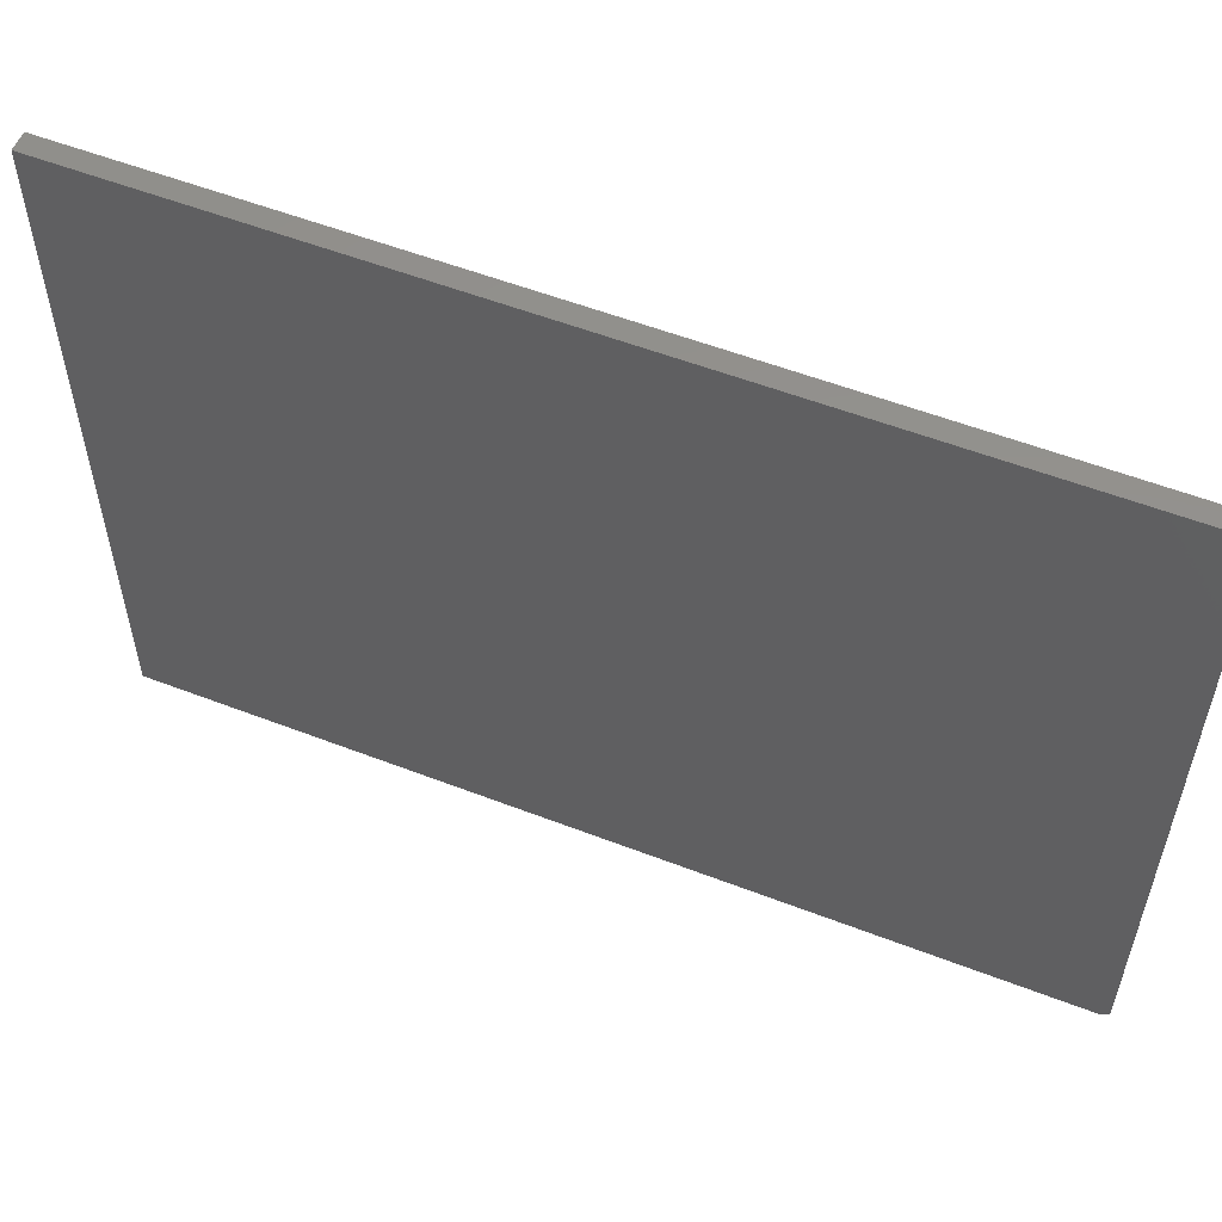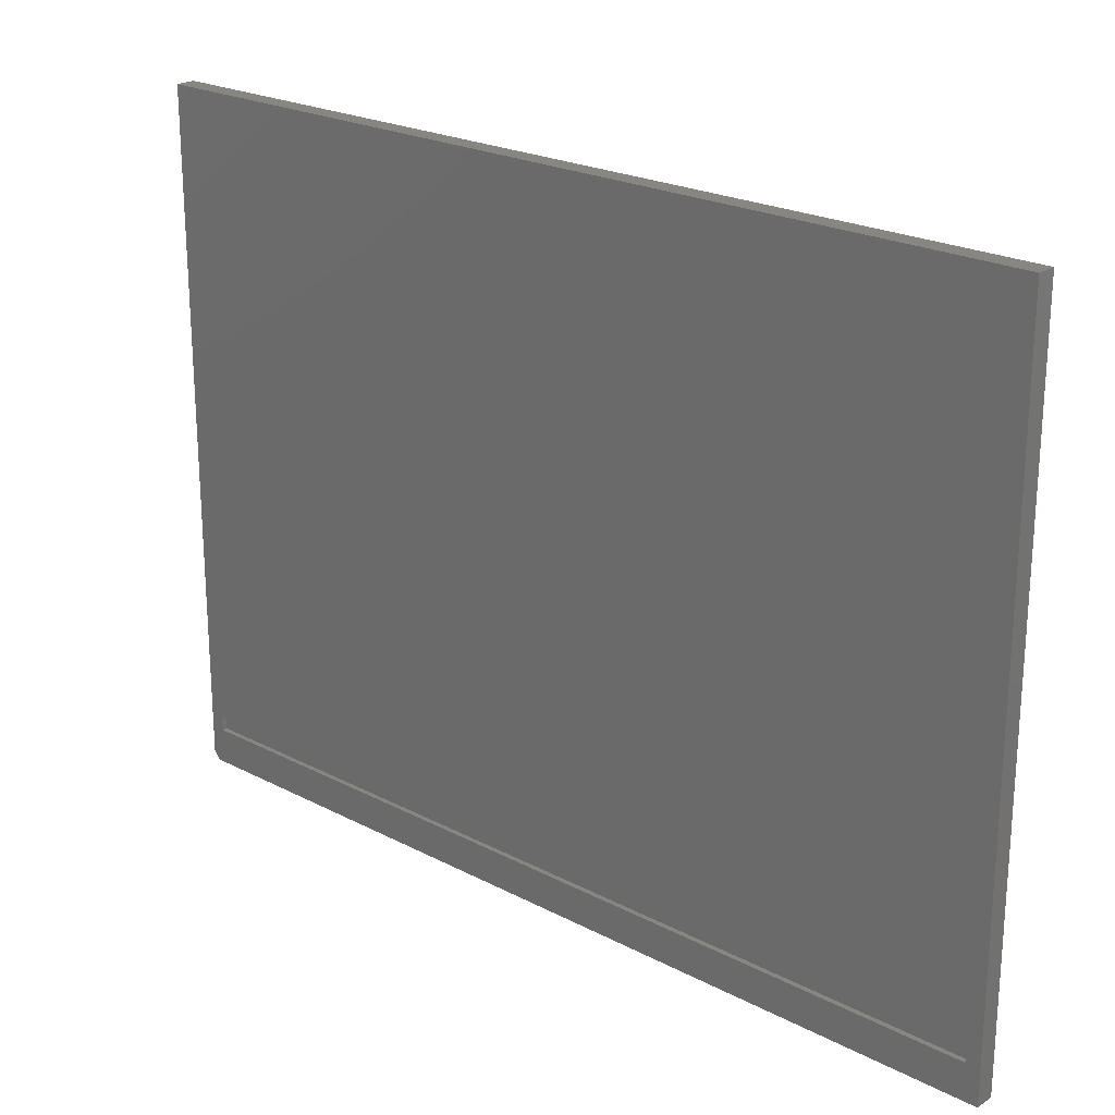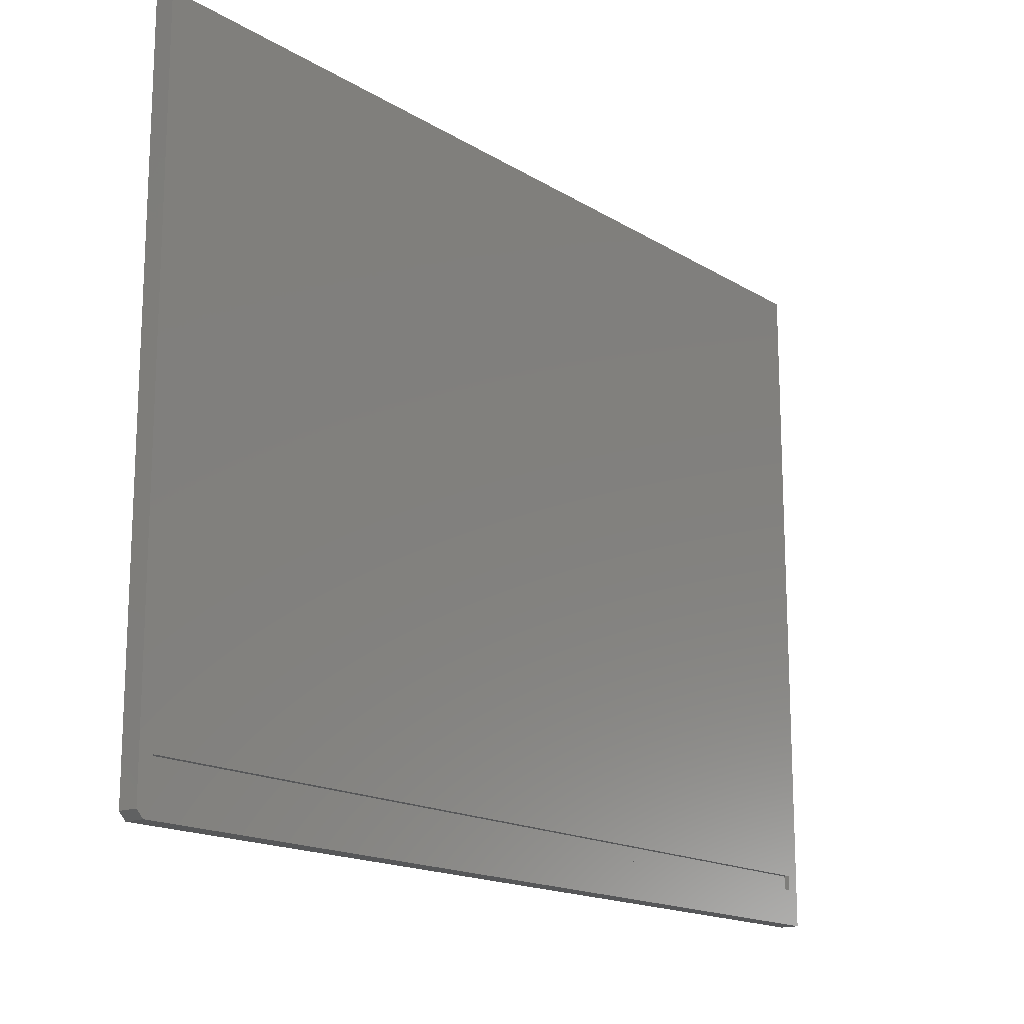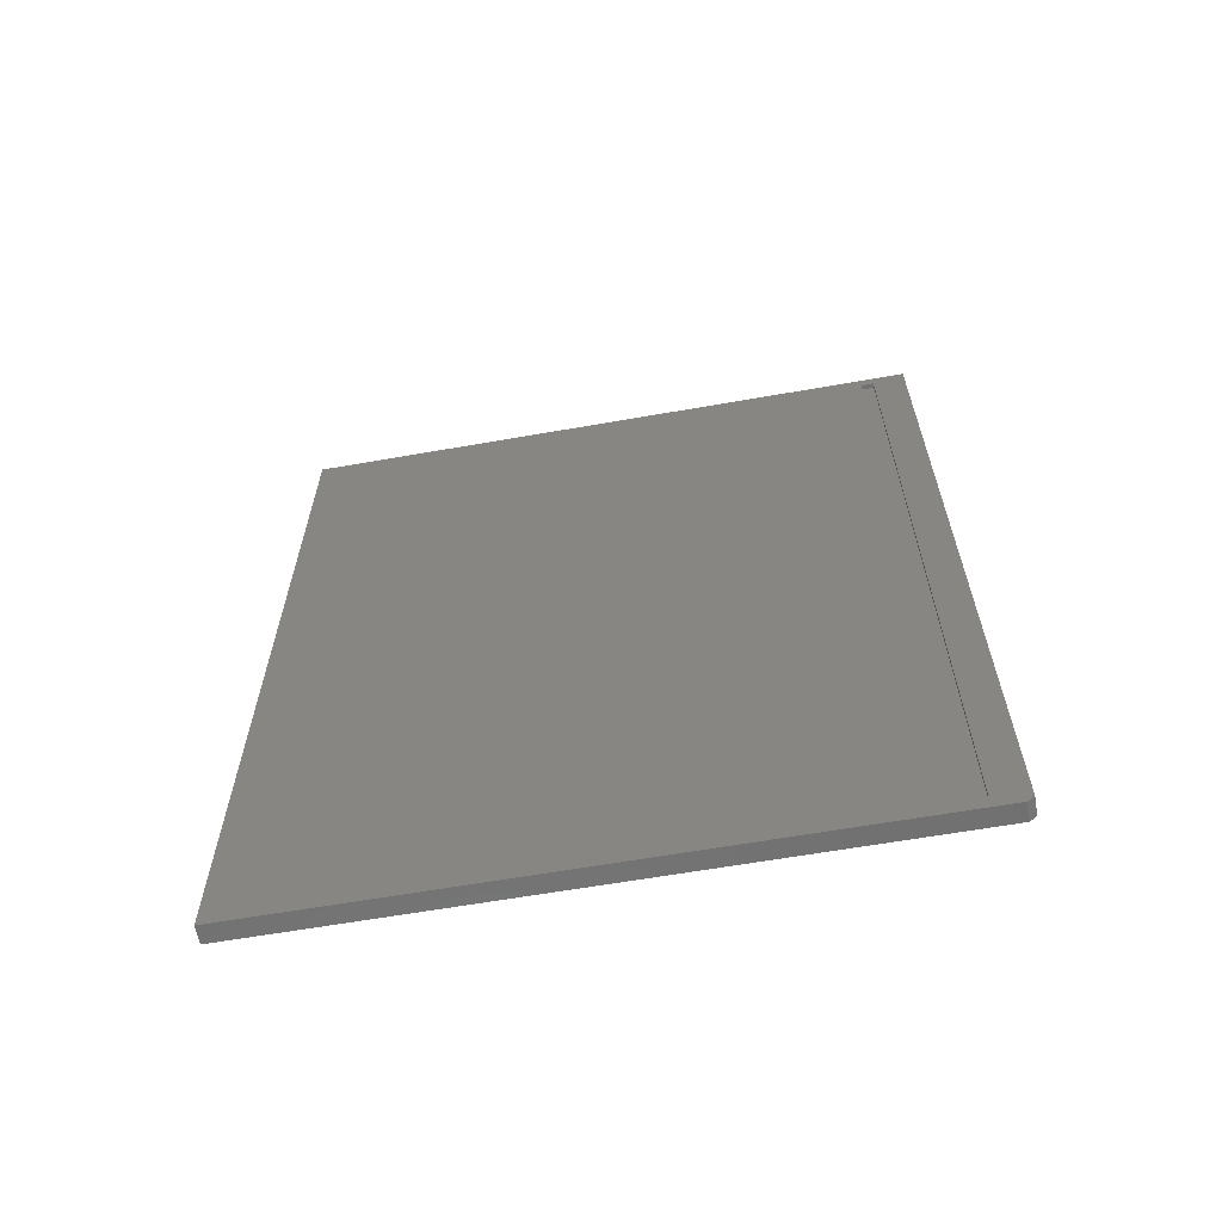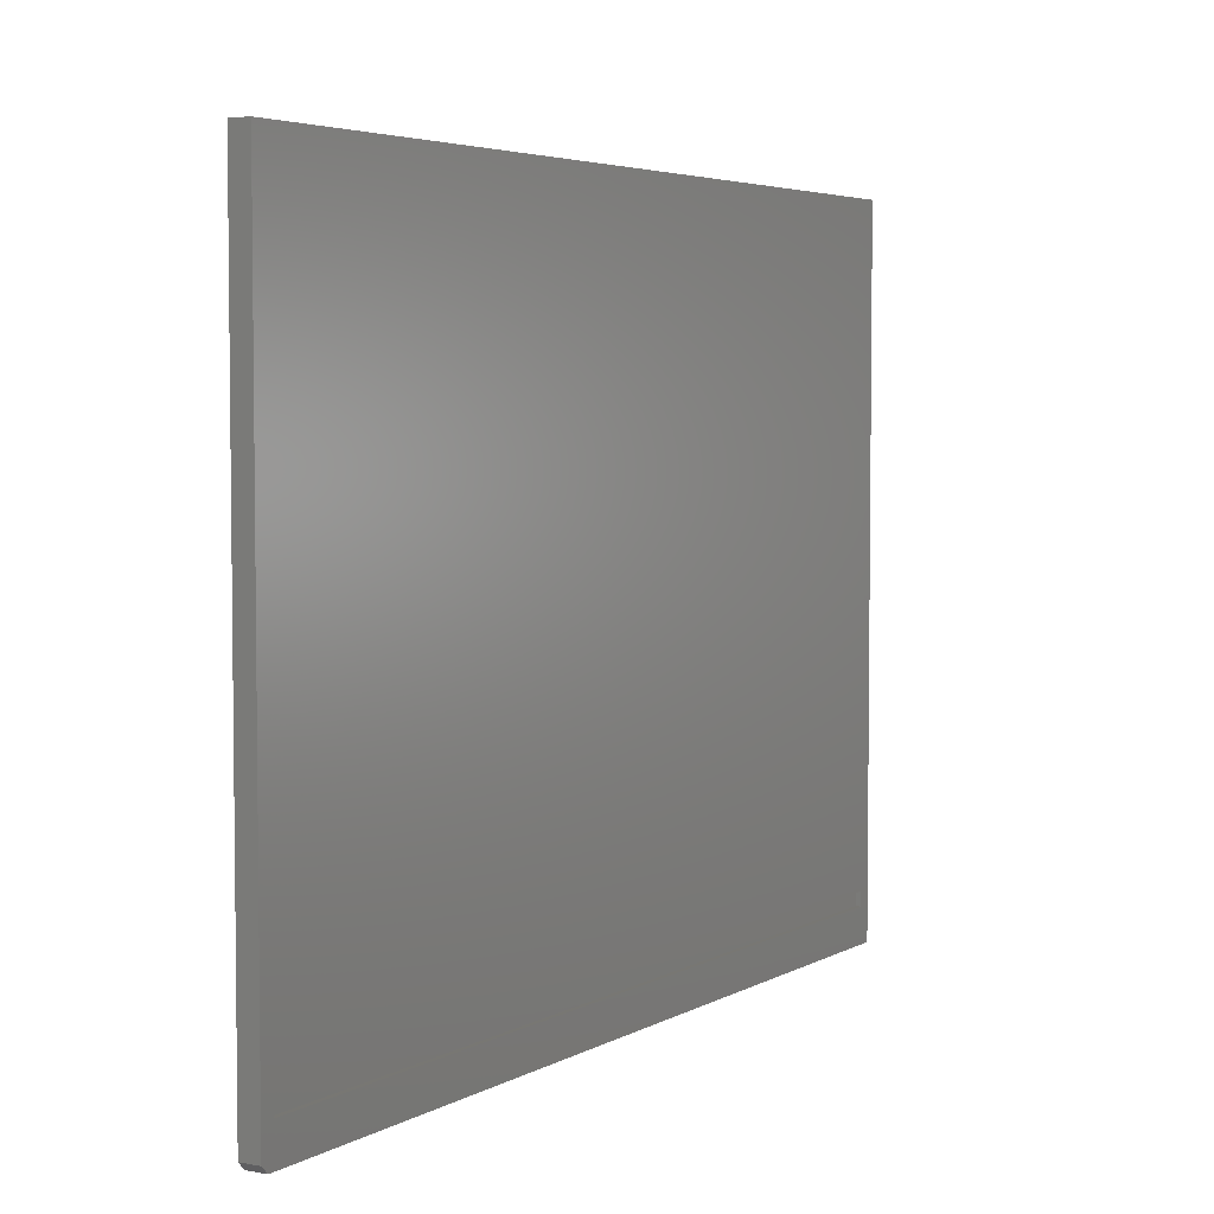
<metadata>
{"format":"stl","ext":"stl","renderer":"f3d","projection":"perspective","resolution":1024,"background":"white","views":[{"elev":55.6,"azim":-67.9,"up":"+Z"},{"elev":22.5,"azim":132.0,"up":"+Z"},{"elev":-16.3,"azim":38.9,"up":"+Z"},{"elev":-62.5,"azim":100.1,"up":"+Y"},{"elev":4.4,"azim":30.8,"up":"+Z"}]}
</metadata>
<code>
# stl→obj: 18 verts, 32 faces
v 0 -0.4844 0.03906
v 0.005428 -0.4844 0.03906
v 0 0.4844 0.03906
v 0.005428 0.4844 0.03906
v 0.005428 -0.4844 0.05469
v 9.568e-19 -0.4844 0.05469
v 0.005428 0.4844 0.05469
v 9.568e-19 0.4844 0.05469
v 0.005428 -0.5 0.007812
v 0.005428 -0.4922 0
v 0.005428 -0.5 0.75
v 0.005428 0.5 0
v 0.005428 0.5 0.75
v -0.01562 -0.4922 0
v -0.01562 0.5 0
v -0.01562 0.5 0.75
v -0.01562 -0.5 0.75
v -0.01562 -0.5 0.007812
f 1 2 3
f 3 2 4
f 5 6 7
f 7 6 8
f 1 6 2
f 2 6 5
f 3 4 8
f 8 4 7
f 9 10 2
f 9 2 5
f 9 5 11
f 12 13 7
f 12 7 4
f 12 4 2
f 12 2 10
f 11 5 13
f 13 5 7
f 6 1 8
f 8 1 3
f 14 15 10
f 10 15 12
f 16 15 17
f 17 15 14
f 17 14 18
f 18 9 17
f 17 9 11
f 18 14 9
f 9 14 10
f 17 11 16
f 16 11 13
f 12 15 13
f 13 15 16

</code>
